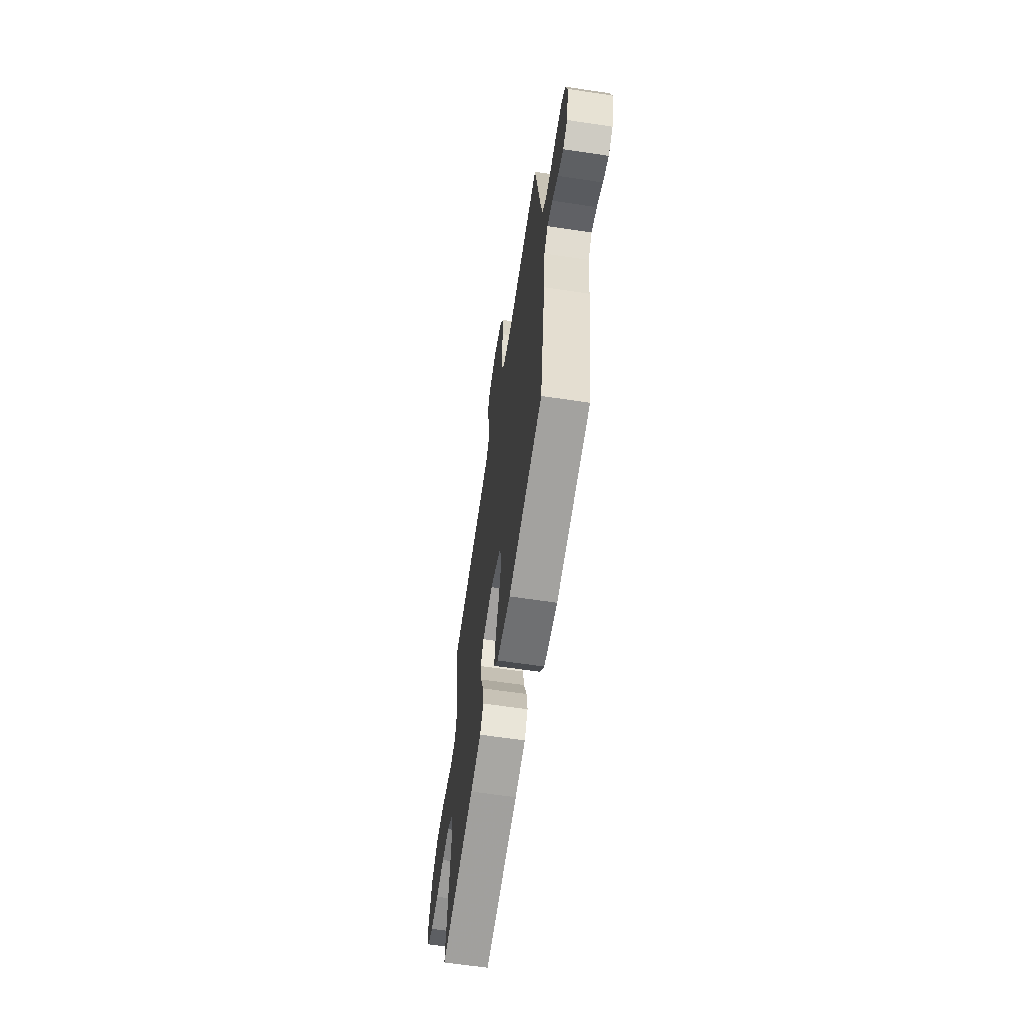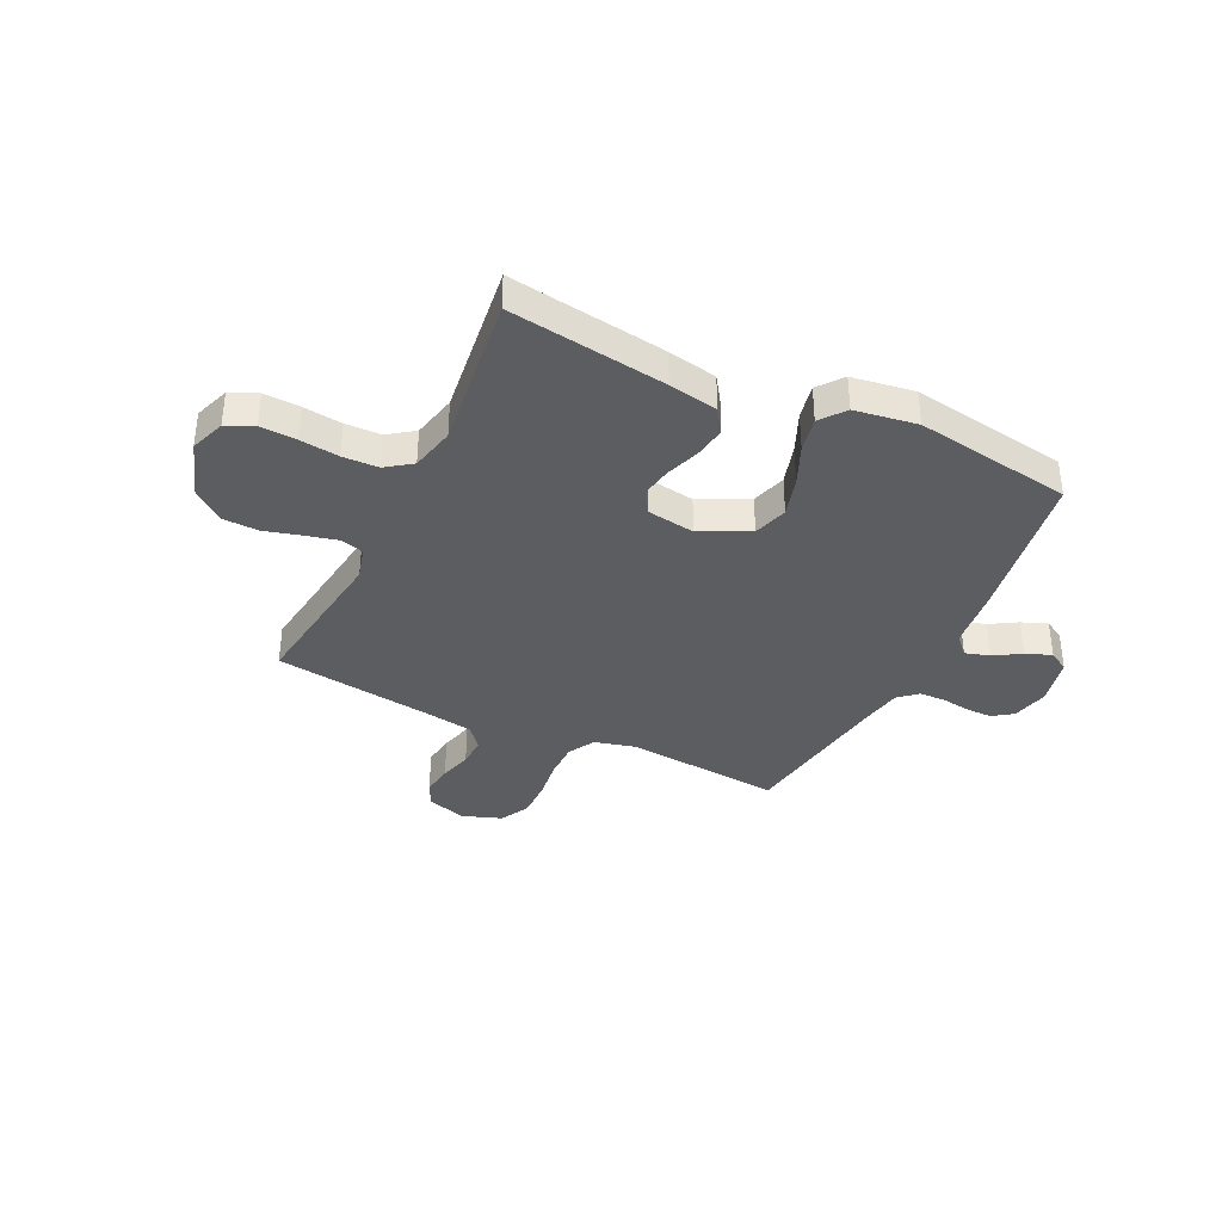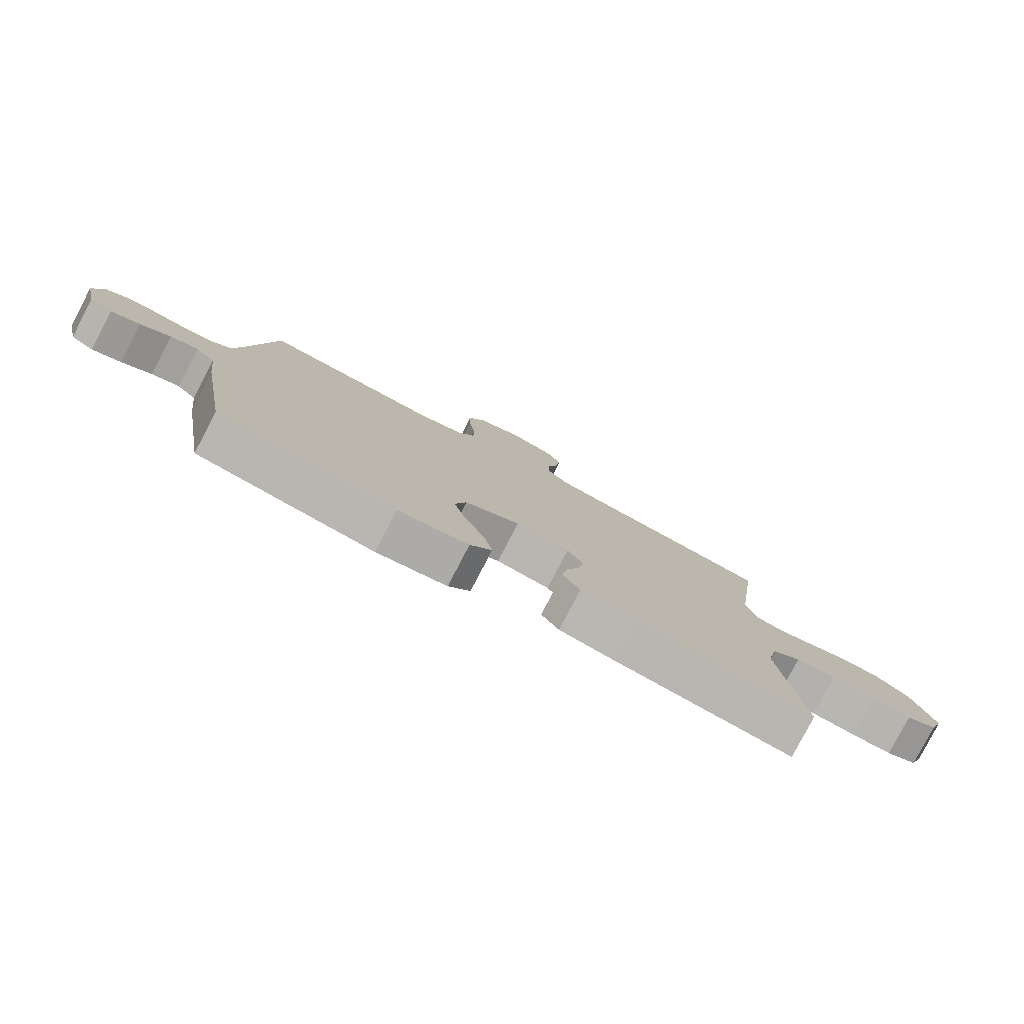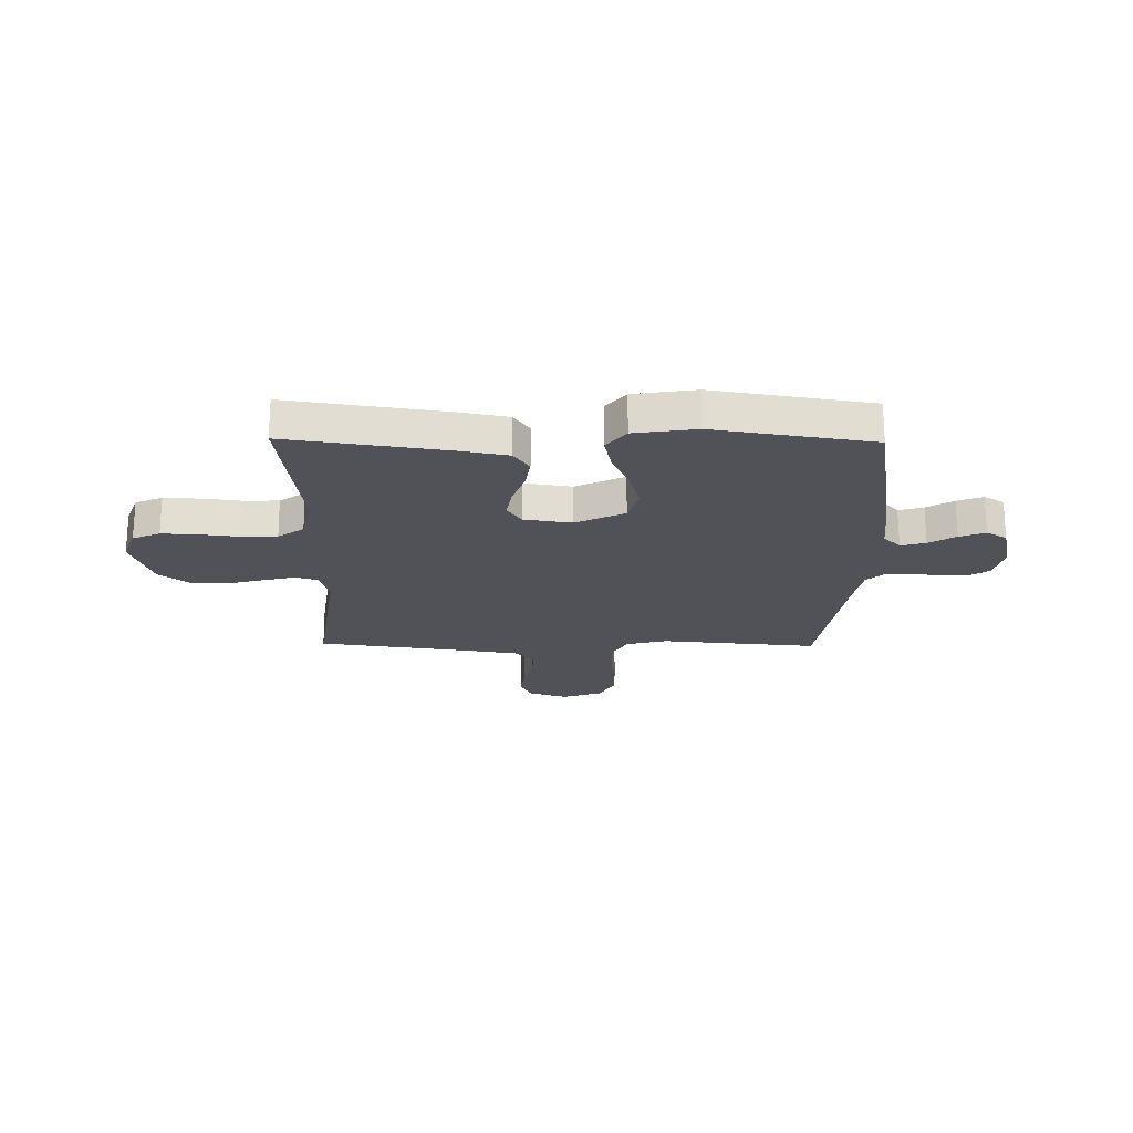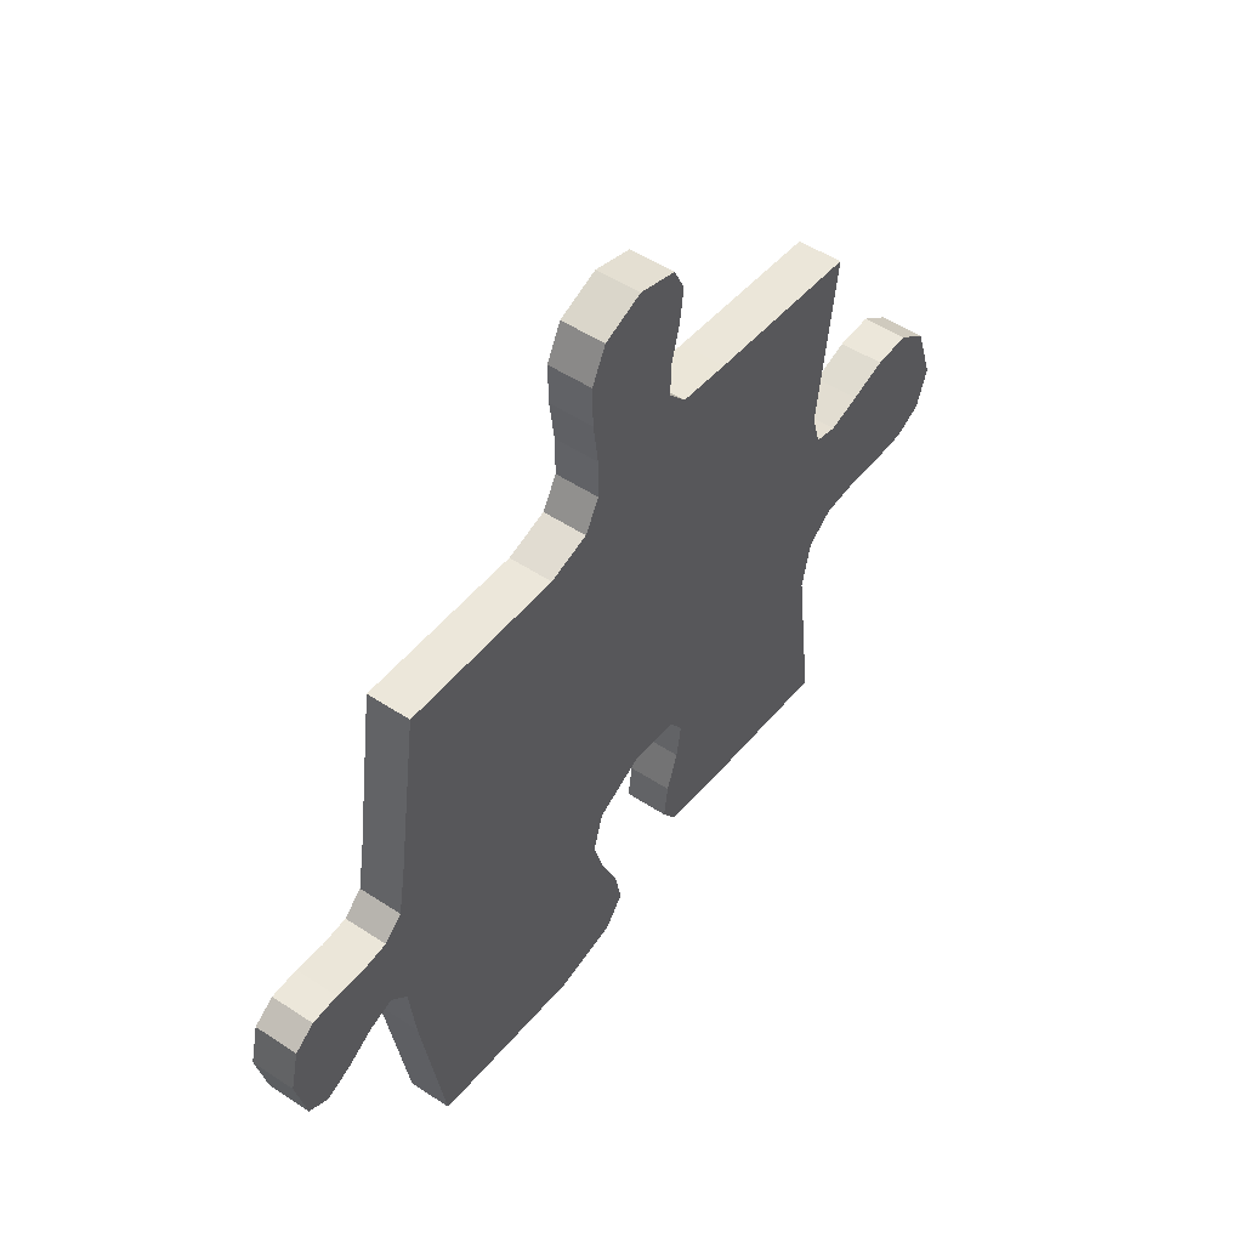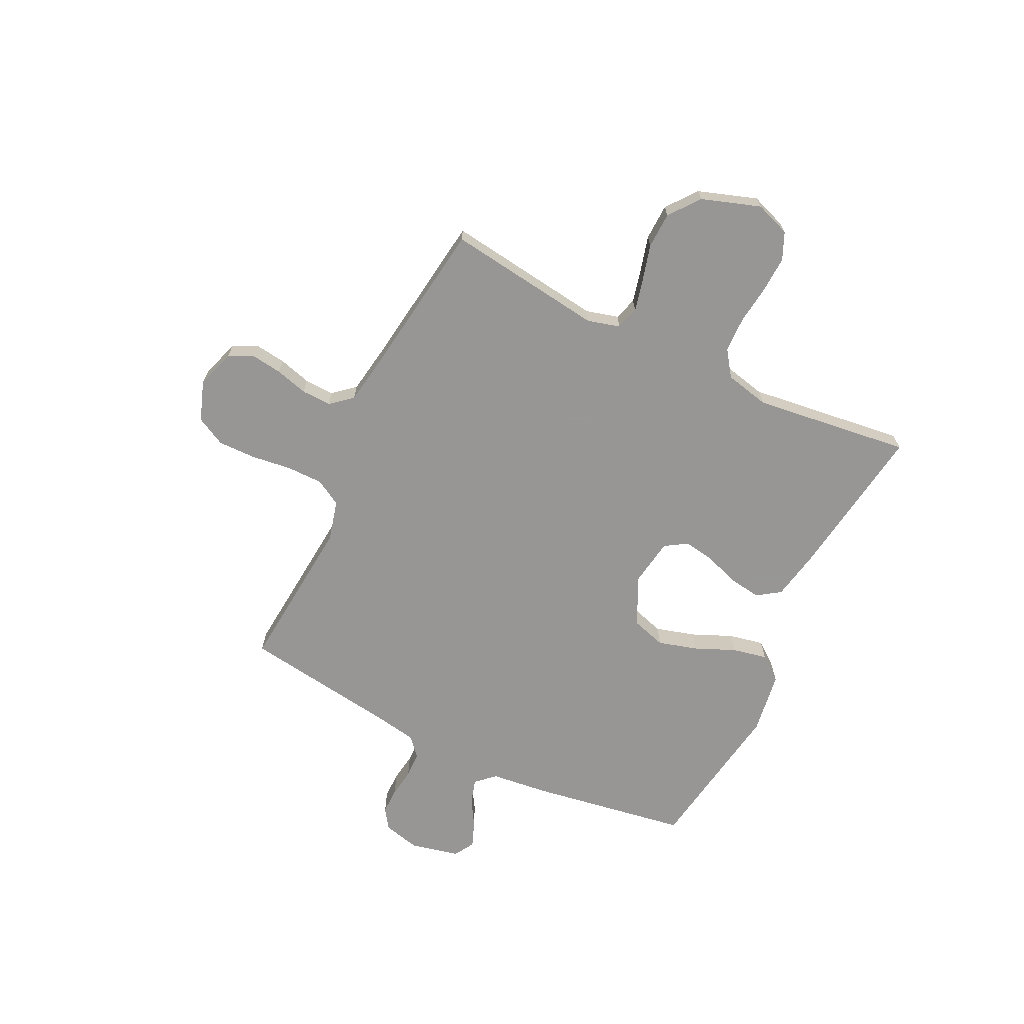
<metadata>
{"format":"obj","ext":"obj","renderer":"f3d","projection":"perspective","resolution":1024,"background":"white","views":[{"elev":-63.5,"azim":-98.6,"up":"+Z"},{"elev":-36.7,"azim":154.3,"up":"+Y"},{"elev":-79.9,"azim":-27.5,"up":"+Z"},{"elev":-21.4,"azim":179.1,"up":"+Y"},{"elev":51.7,"azim":-54.6,"up":"+Z"},{"elev":-68.0,"azim":64.0,"up":"+Y"}]}
</metadata>
<code>
v -0.5 0.07 -0.5
v -0.549 0.07 -0.2
v -0.562 0.07 -0.088
v -0.595 0.07 -0.053
v -0.642 0.07 -0.067
v -0.693 0.07 -0.098
v -0.742 0.07 -0.117
v -0.781 0.07 -0.094
v -0.802 0.07 0
v -0.785 0.07 0.07
v -0.747 0.07 0.096
v -0.696 0.07 0.096
v -0.642 0.07 0.088
v -0.592 0.07 0.09
v -0.557 0.07 0.121
v -0.543 0.07 0.2
v -0.5 0.07 0.5
v -0.2 0.07 0.474
v -0.123 0.07 0.494
v -0.094 0.07 0.544
v -0.094 0.07 0.614
v -0.104 0.07 0.691
v -0.105 0.07 0.763
v -0.076 0.07 0.819
v 0 0.07 0.846
v 0.075 0.07 0.822
v 0.097 0.07 0.776
v 0.089 0.07 0.716
v 0.072 0.07 0.654
v 0.07 0.07 0.597
v 0.105 0.07 0.556
v 0.2 0.07 0.541
v 0.5 0.07 0.5
v 0.46 0.07 0.2
v 0.477 0.07 0.138
v 0.521 0.07 0.125
v 0.582 0.07 0.14
v 0.652 0.07 0.159
v 0.721 0.07 0.157
v 0.779 0.07 0.112
v 0.817 0.07 0
v 0.793 0.07 -0.067
v 0.741 0.07 -0.09
v 0.672 0.07 -0.087
v 0.598 0.07 -0.078
v 0.53 0.07 -0.08
v 0.481 0.07 -0.115
v 0.462 0.07 -0.2
v 0.5 0.07 -0.5
v 0.2 0.07 -0.457
v 0.106 0.07 -0.439
v 0.076 0.07 -0.395
v 0.085 0.07 -0.334
v 0.108 0.07 -0.268
v 0.118 0.07 -0.208
v 0.091 0.07 -0.166
v 0 0.07 -0.152
v -0.093 0.07 -0.197
v -0.113 0.07 -0.263
v -0.091 0.07 -0.339
v -0.058 0.07 -0.415
v -0.044 0.07 -0.482
v -0.081 0.07 -0.529
v -0.2 0.07 -0.547
v -0.5 0 -0.5
v -0.549 0 -0.2
v -0.562 0 -0.088
v -0.595 0 -0.053
v -0.642 0 -0.067
v -0.693 0 -0.098
v -0.742 0 -0.117
v -0.781 0 -0.094
v -0.802 0 0
v -0.785 0 0.07
v -0.747 0 0.096
v -0.696 0 0.096
v -0.642 0 0.088
v -0.592 0 0.09
v -0.557 0 0.121
v -0.543 0 0.2
v -0.5 0 0.5
v -0.2 0 0.474
v -0.123 0 0.494
v -0.094 0 0.544
v -0.094 0 0.614
v -0.104 0 0.691
v -0.105 0 0.763
v -0.076 0 0.819
v 0 0 0.846
v 0.075 0 0.822
v 0.097 0 0.776
v 0.089 0 0.716
v 0.072 0 0.654
v 0.07 0 0.597
v 0.105 0 0.556
v 0.2 0 0.541
v 0.5 0 0.5
v 0.46 0 0.2
v 0.477 0 0.138
v 0.521 0 0.125
v 0.582 0 0.14
v 0.652 0 0.159
v 0.721 0 0.157
v 0.779 0 0.112
v 0.817 0 0
v 0.793 0 -0.067
v 0.741 0 -0.09
v 0.672 0 -0.087
v 0.598 0 -0.078
v 0.53 0 -0.08
v 0.481 0 -0.115
v 0.462 0 -0.2
v 0.5 0 -0.5
v 0.2 0 -0.457
v 0.106 0 -0.439
v 0.076 0 -0.395
v 0.085 0 -0.334
v 0.108 0 -0.268
v 0.118 0 -0.208
v 0.091 0 -0.166
v 0 0 -0.152
v -0.093 0 -0.197
v -0.113 0 -0.263
v -0.091 0 -0.339
v -0.058 0 -0.415
v -0.044 0 -0.482
v -0.081 0 -0.529
v -0.2 0 -0.547
f 1 2 3
f 64 1 3
f 63 64 3
f 62 63 3
f 61 62 3
f 60 61 3
f 59 60 3 4
f 58 59 4
f 57 58 4
f 56 57 4
f 52 53 54
f 51 52 54
f 50 51 54
f 49 50 54
f 48 49 54
f 47 48 54 55
f 46 47 55 56
f 43 44 45
f 42 43 45
f 41 42 45
f 40 41 45
f 39 40 45
f 38 39 45
f 37 38 45
f 36 37 45 46
f 46 56 4
f 36 46 4
f 35 36 4
f 32 33 34
f 34 35 4
f 32 34 4
f 31 32 4
f 27 28 29
f 26 27 29
f 25 26 29
f 24 25 29
f 23 24 29
f 22 23 29
f 21 22 29
f 20 21 29 30
f 19 20 30 31
f 16 17 18
f 15 16 18 19
f 31 4 5
f 19 31 5
f 15 19 5
f 14 15 5
f 11 12 13
f 10 11 13
f 10 13 14
f 9 10 14
f 8 9 14
f 7 8 14
f 6 7 14
f 5 6 14
f 67 66 65
f 67 65 128
f 67 128 127
f 67 127 126
f 67 126 125
f 67 125 124
f 68 67 124 123
f 68 123 122
f 68 122 121
f 68 121 120
f 118 117 116
f 118 116 115
f 118 115 114
f 118 114 113
f 118 113 112
f 119 118 112 111
f 120 119 111 110
f 109 108 107
f 109 107 106
f 109 106 105
f 109 105 104
f 109 104 103
f 109 103 102
f 109 102 101
f 110 109 101 100
f 68 120 110
f 68 110 100
f 68 100 99
f 98 97 96
f 68 99 98
f 68 98 96
f 68 96 95
f 93 92 91
f 93 91 90
f 93 90 89
f 93 89 88
f 93 88 87
f 93 87 86
f 93 86 85
f 94 93 85 84
f 95 94 84 83
f 82 81 80
f 83 82 80 79
f 69 68 95
f 69 95 83
f 69 83 79
f 69 79 78
f 77 76 75
f 77 75 74
f 78 77 74
f 78 74 73
f 78 73 72
f 78 72 71
f 78 71 70
f 78 70 69
f 1 65 66 2
f 2 66 67 3
f 3 67 68 4
f 4 68 69 5
f 5 69 70 6
f 6 70 71 7
f 7 71 72 8
f 8 72 73 9
f 9 73 74 10
f 10 74 75 11
f 11 75 76 12
f 12 76 77 13
f 13 77 78 14
f 14 78 79 15
f 15 79 80 16
f 16 80 81 17
f 17 81 82 18
f 18 82 83 19
f 19 83 84 20
f 20 84 85 21
f 21 85 86 22
f 22 86 87 23
f 23 87 88 24
f 24 88 89 25
f 25 89 90 26
f 26 90 91 27
f 27 91 92 28
f 28 92 93 29
f 29 93 94 30
f 30 94 95 31
f 31 95 96 32
f 32 96 97 33
f 33 97 98 34
f 34 98 99 35
f 35 99 100 36
f 36 100 101 37
f 37 101 102 38
f 38 102 103 39
f 39 103 104 40
f 40 104 105 41
f 41 105 106 42
f 42 106 107 43
f 43 107 108 44
f 44 108 109 45
f 45 109 110 46
f 46 110 111 47
f 47 111 112 48
f 48 112 113 49
f 49 113 114 50
f 50 114 115 51
f 51 115 116 52
f 52 116 117 53
f 53 117 118 54
f 54 118 119 55
f 55 119 120 56
f 56 120 121 57
f 57 121 122 58
f 58 122 123 59
f 59 123 124 60
f 60 124 125 61
f 61 125 126 62
f 62 126 127 63
f 63 127 128 64
f 64 128 65 1

</code>
